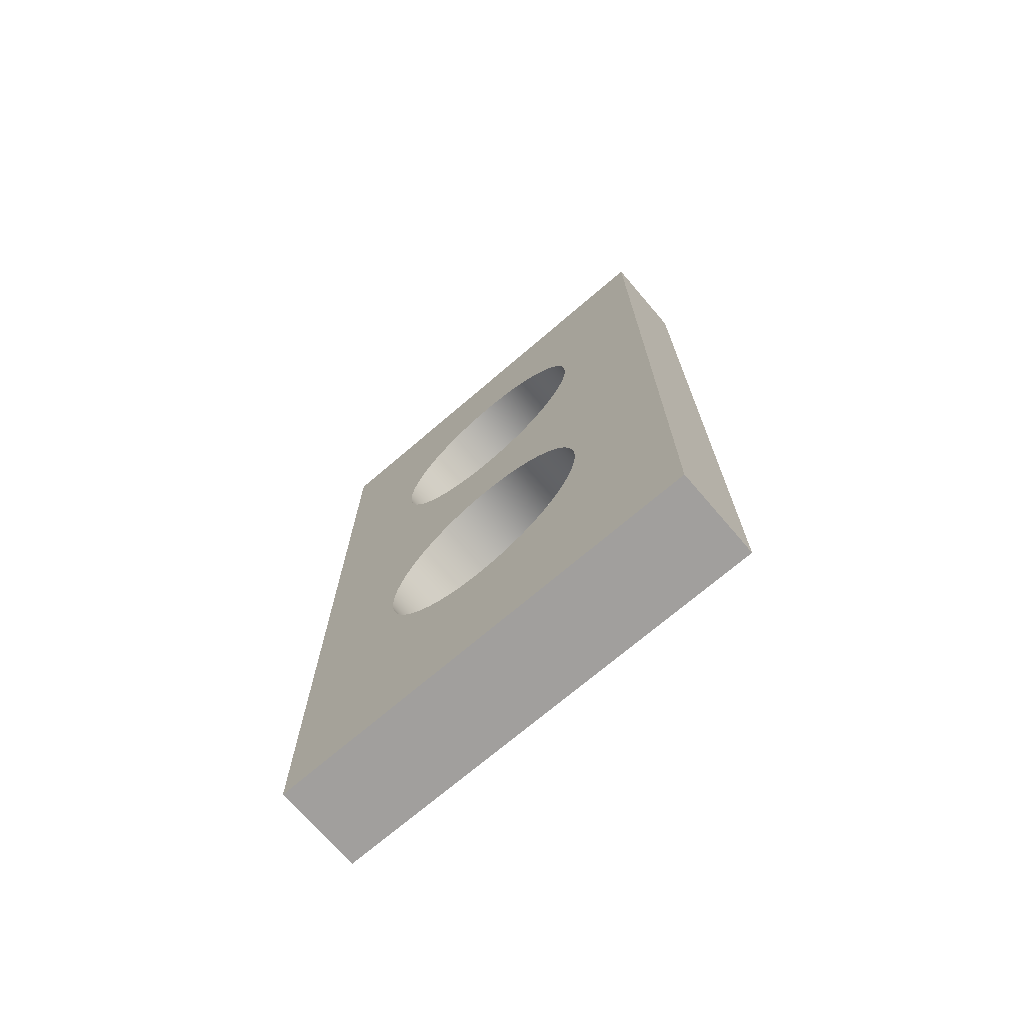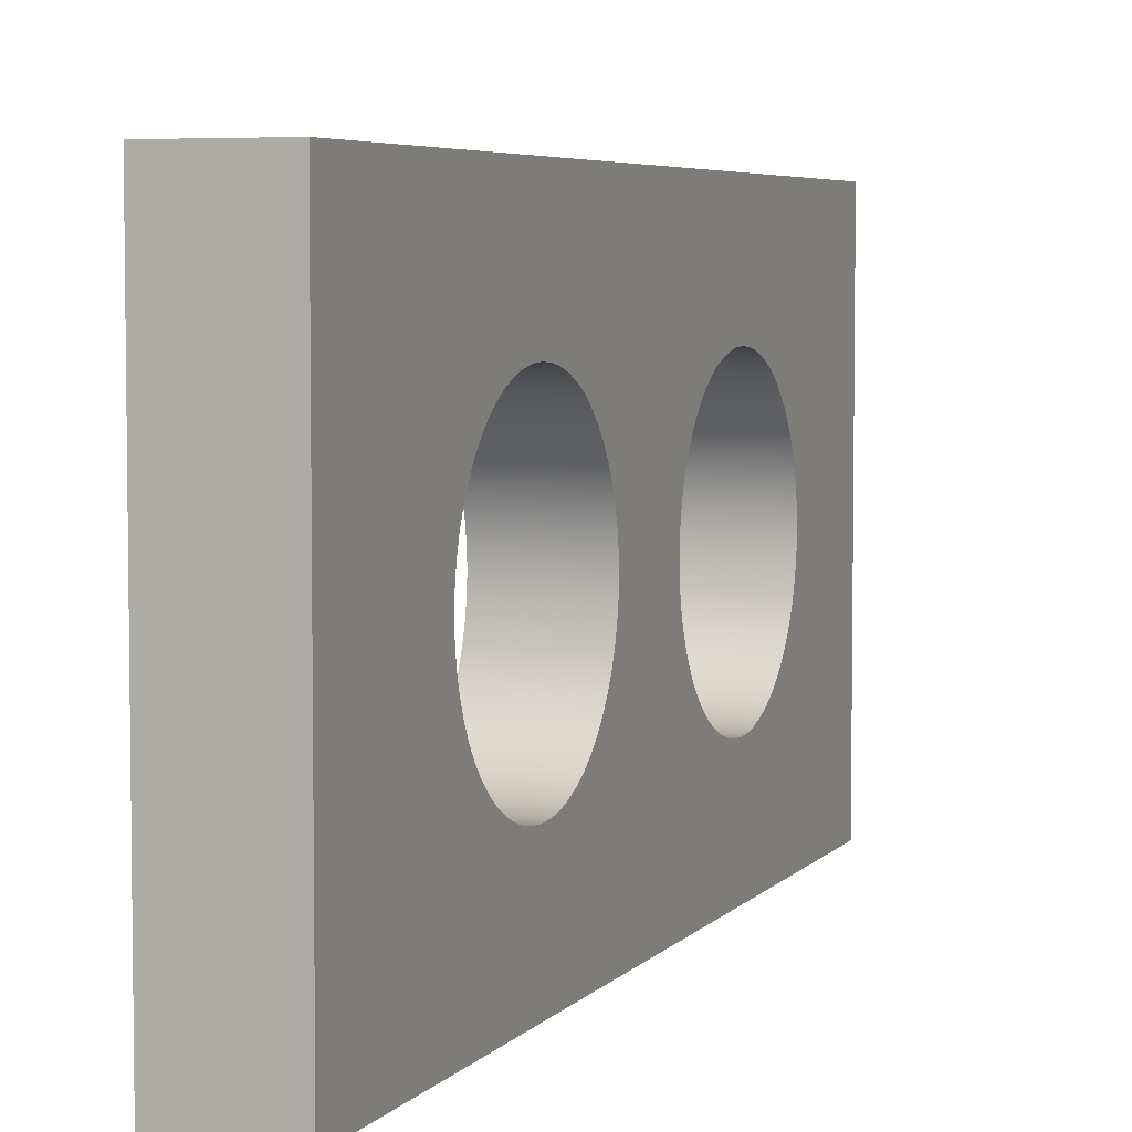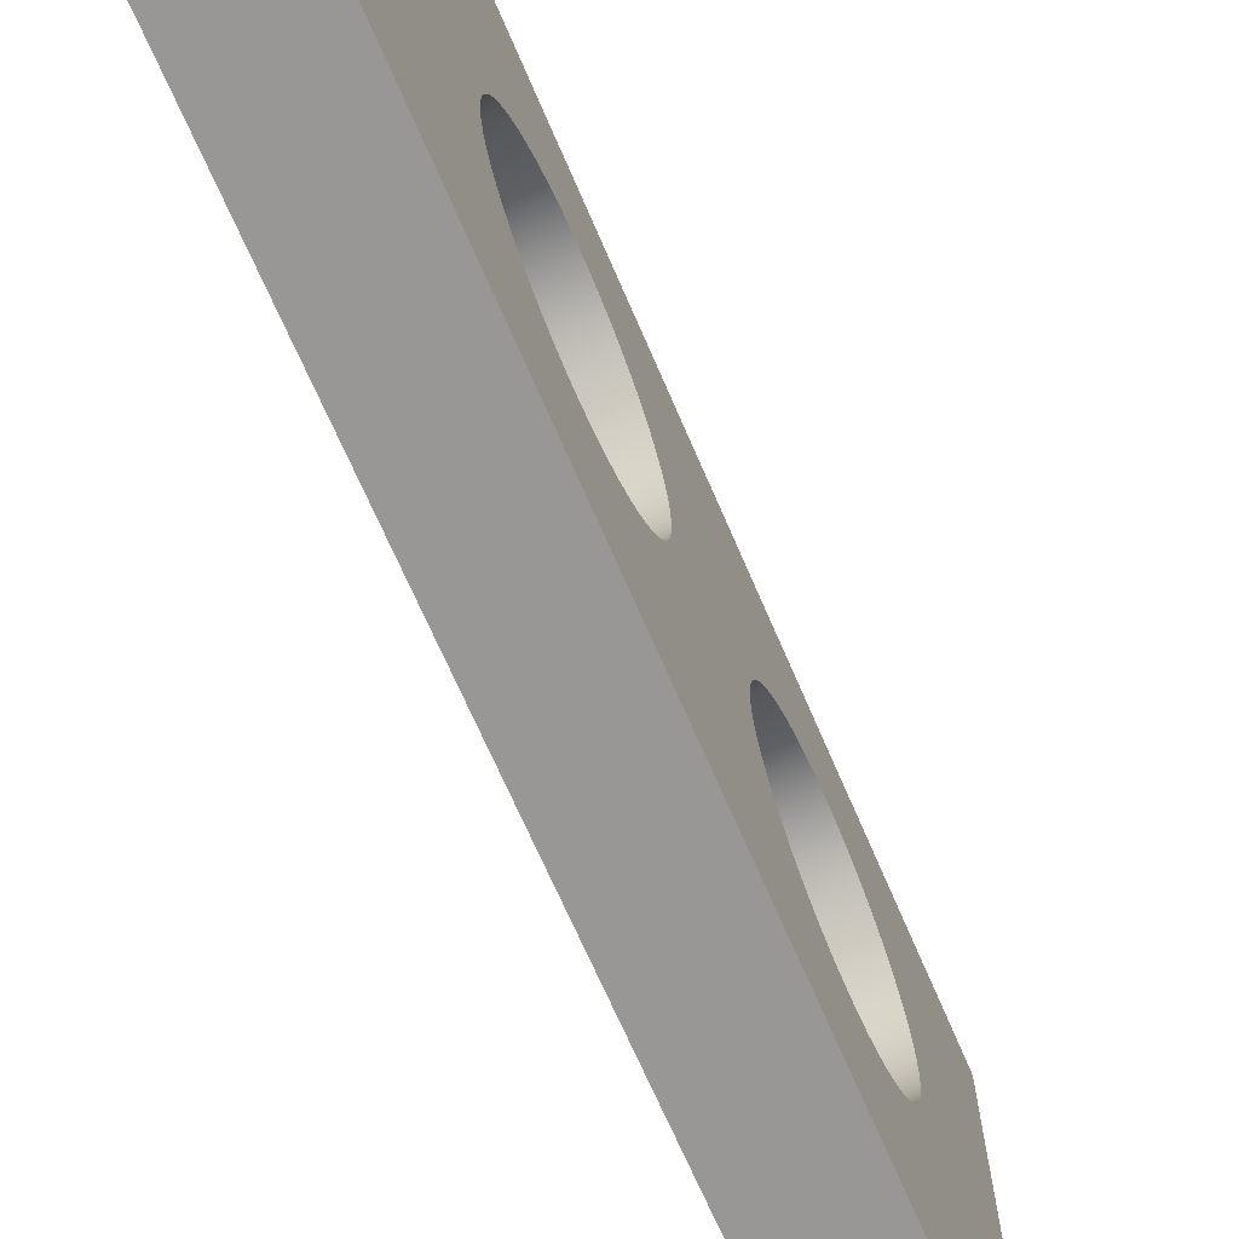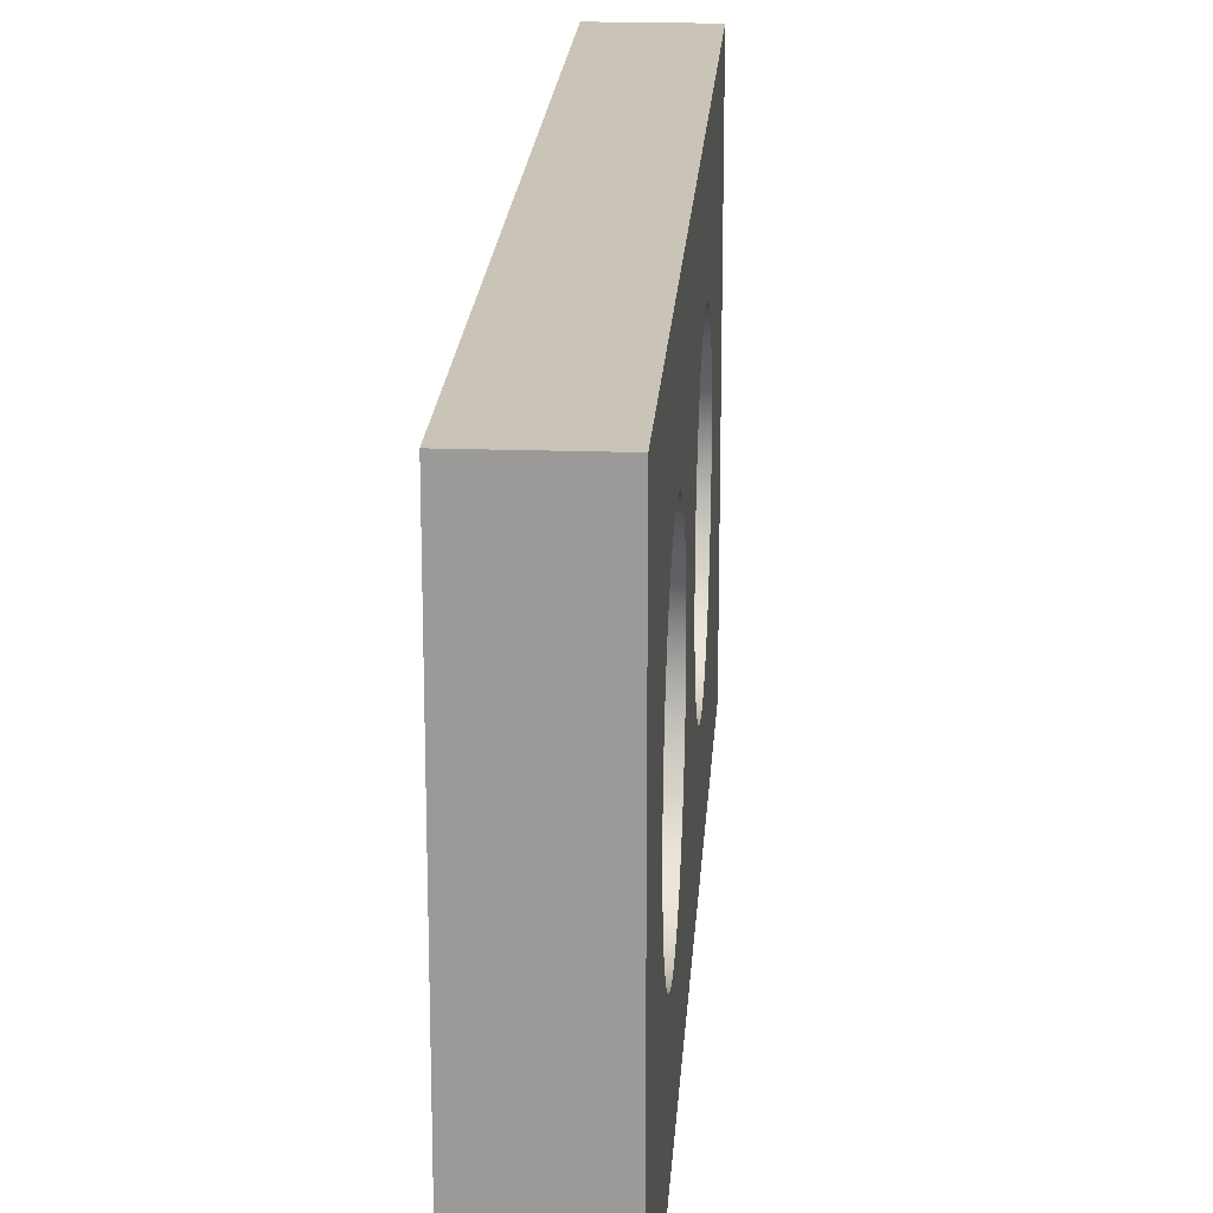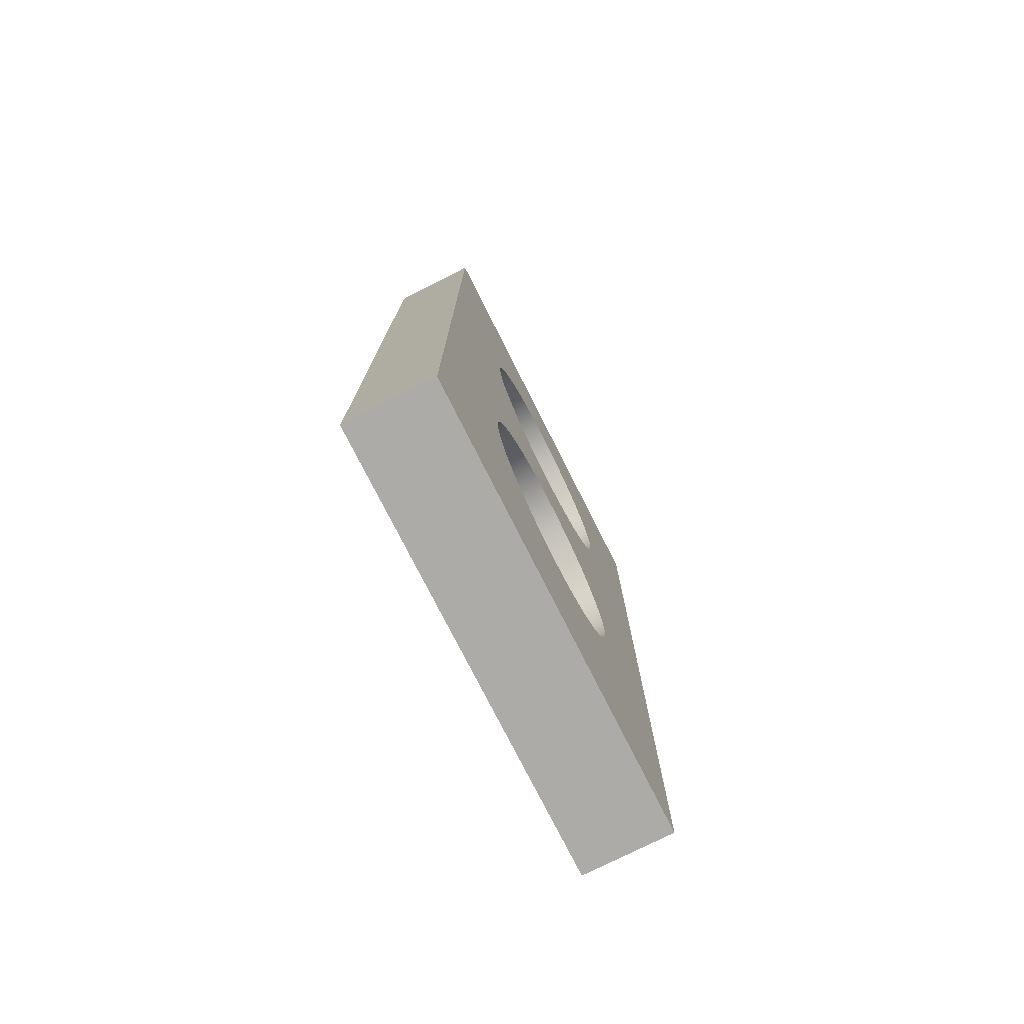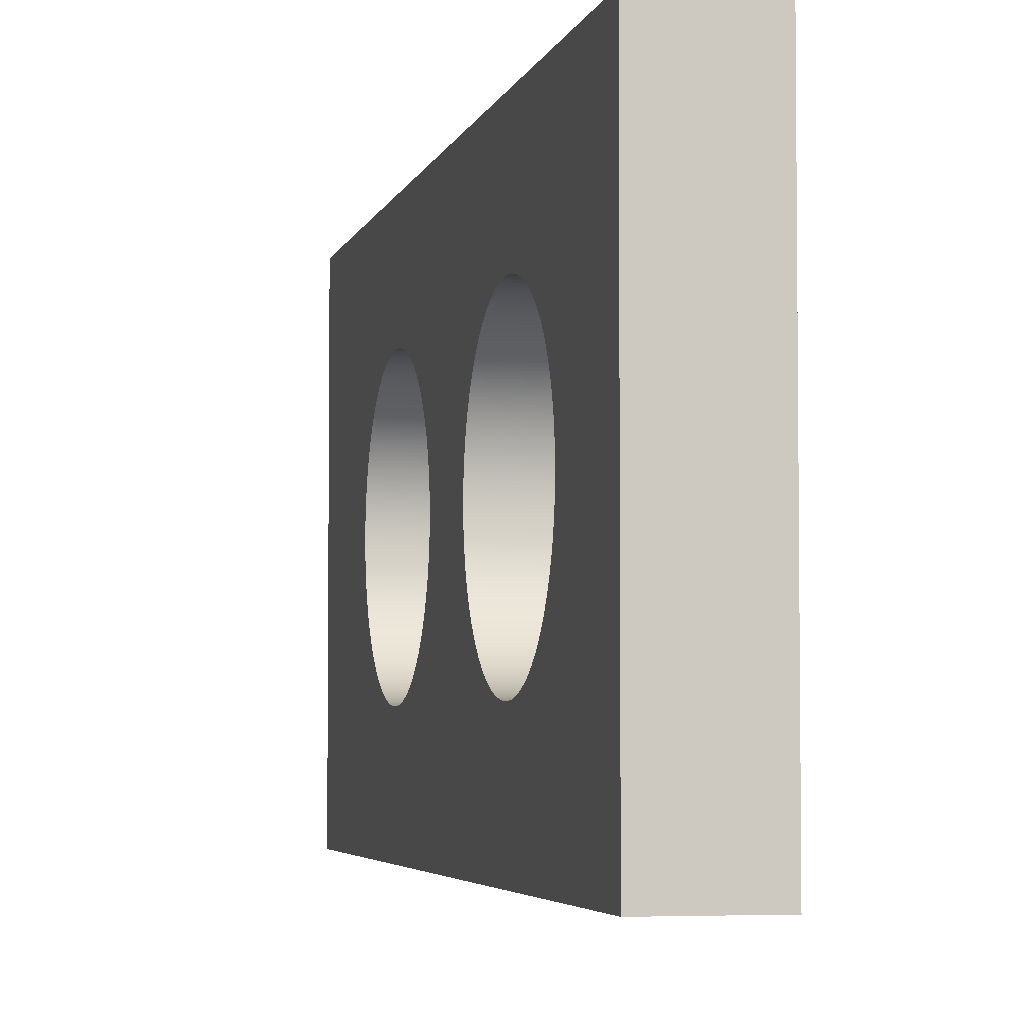
<metadata>
{"format":"obj","ext":"obj","renderer":"f3d","projection":"perspective","resolution":1024,"background":"white","views":[{"elev":-71.5,"azim":-49.4,"up":"+Z"},{"elev":5.1,"azim":-159.7,"up":"+Y"},{"elev":-68.3,"azim":-156.8,"up":"+Y"},{"elev":19.9,"azim":3.7,"up":"+Y"},{"elev":-76.4,"azim":26.8,"up":"+Z"},{"elev":-4.1,"azim":-12.5,"up":"+Y"}]}
</metadata>
<code>
g Rear
v -270 -80 250
v -270 -79.5 241
v -270 -77.99 232.2
v -270 -75.51 223.6
v -270 -72.08 215.3
v -270 -67.74 207.4
v -270 -62.55 200.1
v -270 -56.57 193.4
v -270 -49.88 187.5
v -270 -42.56 182.3
v -270 -34.71 177.9
v -270 -26.42 174.5
v -270 -17.8 172
v -270 -8.957 170.5
v -270 0 170
v -270 8.957 170.5
v -270 17.8 172
v -270 26.42 174.5
v -270 34.71 177.9
v -270 42.56 182.3
v -270 49.88 187.5
v -270 56.57 193.4
v -270 62.55 200.1
v -270 67.74 207.4
v -270 72.08 215.3
v -270 75.51 223.6
v -270 77.99 232.2
v -270 79.5 241
v -270 80 250
v -270 79.5 259
v -270 77.99 267.8
v -270 75.51 276.4
v -270 72.08 284.7
v -270 67.74 292.6
v -270 62.55 299.9
v -270 56.57 306.6
v -270 49.88 312.5
v -270 42.56 317.7
v -270 34.71 322.1
v -270 26.42 325.5
v -270 17.8 328
v -270 8.957 329.5
v -270 0 330
v -270 -8.957 329.5
v -270 -17.8 328
v -270 -26.42 325.5
v -270 -34.71 322.1
v -270 -42.56 317.7
v -270 -49.88 312.5
v -270 -56.57 306.6
v -270 -62.55 299.9
v -270 -67.74 292.6
v -270 -72.08 284.7
v -270 -75.51 276.4
v -270 -77.99 267.8
v -270 -79.5 259
v -330 -80 250
v -330 -79.5 259
v -330 -77.99 267.8
v -330 -75.51 276.4
v -330 -72.08 284.7
v -330 -67.74 292.6
v -330 -62.55 299.9
v -330 -56.57 306.6
v -330 -49.88 312.5
v -330 -42.56 317.7
v -330 -34.71 322.1
v -330 -26.42 325.5
v -330 -17.8 328
v -330 -8.957 329.5
v -330 0 330
v -330 8.957 329.5
v -330 17.8 328
v -330 26.42 325.5
v -330 34.71 322.1
v -330 42.56 317.7
v -330 49.88 312.5
v -330 56.57 306.6
v -330 62.55 299.9
v -330 67.74 292.6
v -330 72.08 284.7
v -330 75.51 276.4
v -330 77.99 267.8
v -330 79.5 259
v -330 80 250
v -330 79.5 241
v -330 77.99 232.2
v -330 75.51 223.6
v -330 72.08 215.3
v -330 67.74 207.4
v -330 62.55 200.1
v -330 56.57 193.4
v -330 49.88 187.5
v -330 42.56 182.3
v -330 34.71 177.9
v -330 26.42 174.5
v -330 17.8 172
v -330 8.957 170.5
v -330 0 170
v -330 -8.957 170.5
v -330 -17.8 172
v -330 -26.42 174.5
v -330 -34.71 177.9
v -330 -42.56 182.3
v -330 -49.88 187.5
v -330 -56.57 193.4
v -330 -62.55 200.1
v -330 -67.74 207.4
v -330 -72.08 215.3
v -330 -75.51 223.6
v -330 -77.99 232.2
v -330 -79.5 241
v -270 -80 480
v -270 -79.5 471
v -270 -77.99 462.2
v -270 -75.51 453.6
v -270 -72.08 445.3
v -270 -67.74 437.4
v -270 -62.55 430.1
v -270 -56.57 423.4
v -270 -49.88 417.5
v -270 -42.56 412.3
v -270 -34.71 407.9
v -270 -26.42 404.5
v -270 -17.8 402
v -270 -8.957 400.5
v -270 0 400
v -270 8.957 400.5
v -270 17.8 402
v -270 26.42 404.5
v -270 34.71 407.9
v -270 42.56 412.3
v -270 49.88 417.5
v -270 56.57 423.4
v -270 62.55 430.1
v -270 67.74 437.4
v -270 72.08 445.3
v -270 75.51 453.6
v -270 77.99 462.2
v -270 79.5 471
v -270 80 480
v -270 79.5 489
v -270 77.99 497.8
v -270 75.51 506.4
v -270 72.08 514.7
v -270 67.74 522.6
v -270 62.55 529.9
v -270 56.57 536.6
v -270 49.88 542.5
v -270 42.56 547.7
v -270 34.71 552.1
v -270 26.42 555.5
v -270 17.8 558
v -270 8.957 559.5
v -270 0 560
v -270 -8.957 559.5
v -270 -17.8 558
v -270 -26.42 555.5
v -270 -34.71 552.1
v -270 -42.56 547.7
v -270 -49.88 542.5
v -270 -56.57 536.6
v -270 -62.55 529.9
v -270 -67.74 522.6
v -270 -72.08 514.7
v -270 -75.51 506.4
v -270 -77.99 497.8
v -270 -79.5 489
v -330 -80 480
v -330 -79.5 489
v -330 -77.99 497.8
v -330 -75.51 506.4
v -330 -72.08 514.7
v -330 -67.74 522.6
v -330 -62.55 529.9
v -330 -56.57 536.6
v -330 -49.88 542.5
v -330 -42.56 547.7
v -330 -34.71 552.1
v -330 -26.42 555.5
v -330 -17.8 558
v -330 -8.957 559.5
v -330 0 560
v -330 8.957 559.5
v -330 17.8 558
v -330 26.42 555.5
v -330 34.71 552.1
v -330 42.56 547.7
v -330 49.88 542.5
v -330 56.57 536.6
v -330 62.55 529.9
v -330 67.74 522.6
v -330 72.08 514.7
v -330 75.51 506.4
v -330 77.99 497.8
v -330 79.5 489
v -330 80 480
v -330 79.5 471
v -330 77.99 462.2
v -330 75.51 453.6
v -330 72.08 445.3
v -330 67.74 437.4
v -330 62.55 430.1
v -330 56.57 423.4
v -330 49.88 417.5
v -330 42.56 412.3
v -330 34.71 407.9
v -330 26.42 404.5
v -330 17.8 402
v -330 8.957 400.5
v -330 0 400
v -330 -8.957 400.5
v -330 -17.8 402
v -330 -26.42 404.5
v -330 -34.71 407.9
v -330 -42.56 412.3
v -330 -49.88 417.5
v -330 -56.57 423.4
v -330 -62.55 430.1
v -330 -67.74 437.4
v -330 -72.08 445.3
v -330 -75.51 453.6
v -330 -77.99 462.2
v -330 -79.5 471
v -270 150 650
v -270 -150 650
v -270 -150 60
v -270 150 60
v -330 150 650
v -330 -150 650
v -330 150 60
v -330 -150 60
f 2 112 1
f 1 112 57
f 1 57 56
f 56 57 58
f 56 58 59
f 2 3 112
f 112 3 111
f 111 3 4
f 111 4 110
f 110 4 5
f 110 5 109
f 109 5 6
f 109 6 108
f 108 6 7
f 108 7 107
f 107 7 8
f 107 8 106
f 106 8 9
f 106 9 105
f 105 9 10
f 105 10 104
f 104 10 11
f 104 11 103
f 103 11 12
f 103 12 102
f 102 12 13
f 102 13 101
f 101 13 14
f 101 14 100
f 100 14 15
f 100 15 99
f 99 15 16
f 99 16 98
f 98 16 17
f 98 17 97
f 97 17 18
f 97 18 96
f 96 18 19
f 96 19 95
f 95 19 20
f 95 20 94
f 94 20 21
f 94 21 93
f 93 21 22
f 93 22 92
f 92 22 23
f 92 23 91
f 91 23 24
f 91 24 90
f 90 24 25
f 90 25 89
f 89 25 26
f 89 26 88
f 88 26 27
f 88 27 87
f 87 27 28
f 87 28 86
f 86 28 29
f 86 29 85
f 85 29 30
f 85 30 84
f 84 30 31
f 84 31 83
f 83 31 32
f 83 32 82
f 82 32 33
f 82 33 81
f 81 33 34
f 81 34 80
f 80 34 35
f 80 35 79
f 79 35 36
f 79 36 78
f 78 36 37
f 78 37 77
f 77 37 38
f 77 38 76
f 76 38 39
f 76 39 75
f 75 39 40
f 75 40 74
f 74 40 41
f 74 41 73
f 73 41 42
f 73 42 72
f 72 42 43
f 72 43 71
f 71 43 44
f 71 44 70
f 70 44 45
f 70 45 69
f 69 45 46
f 69 46 68
f 68 46 47
f 68 47 67
f 67 47 48
f 67 48 66
f 66 48 49
f 66 49 65
f 65 49 50
f 65 50 64
f 64 50 51
f 64 51 63
f 63 51 52
f 63 52 62
f 62 52 53
f 62 53 61
f 61 53 54
f 61 54 60
f 60 54 55
f 60 55 59
f 59 55 56
f 114 224 113
f 113 224 169
f 113 169 168
f 168 169 170
f 168 170 171
f 114 115 224
f 224 115 223
f 223 115 116
f 223 116 222
f 222 116 117
f 222 117 221
f 221 117 118
f 221 118 220
f 220 118 119
f 220 119 219
f 219 119 120
f 219 120 218
f 218 120 121
f 218 121 217
f 217 121 122
f 217 122 216
f 216 122 123
f 216 123 215
f 215 123 124
f 215 124 214
f 214 124 125
f 214 125 213
f 213 125 126
f 213 126 212
f 212 126 127
f 212 127 211
f 211 127 128
f 211 128 210
f 210 128 129
f 210 129 209
f 209 129 130
f 209 130 208
f 208 130 131
f 208 131 207
f 207 131 132
f 207 132 206
f 206 132 133
f 206 133 205
f 205 133 134
f 205 134 204
f 204 134 135
f 204 135 203
f 203 135 136
f 203 136 202
f 202 136 137
f 202 137 201
f 201 137 138
f 201 138 200
f 200 138 139
f 200 139 199
f 199 139 140
f 199 140 198
f 198 140 141
f 198 141 197
f 197 141 142
f 197 142 196
f 196 142 143
f 196 143 195
f 195 143 144
f 195 144 194
f 194 144 145
f 194 145 193
f 193 145 146
f 193 146 192
f 192 146 147
f 192 147 191
f 191 147 148
f 191 148 190
f 190 148 149
f 190 149 189
f 189 149 150
f 189 150 188
f 188 150 151
f 188 151 187
f 187 151 152
f 187 152 186
f 186 152 153
f 186 153 185
f 185 153 154
f 185 154 184
f 184 154 155
f 184 155 183
f 183 155 156
f 183 156 182
f 182 156 157
f 182 157 181
f 181 157 158
f 181 158 180
f 180 158 159
f 180 159 179
f 179 159 160
f 179 160 178
f 178 160 161
f 178 161 177
f 177 161 162
f 177 162 176
f 176 162 163
f 176 163 175
f 175 163 164
f 175 164 174
f 174 164 165
f 174 165 173
f 173 165 166
f 173 166 172
f 172 166 167
f 172 167 171
f 171 167 168
f 114 113 226
f 226 113 168
f 226 168 167
f 167 166 226
f 226 166 165
f 226 165 164
f 164 163 226
f 226 163 162
f 226 162 161
f 161 160 226
f 226 160 159
f 226 159 158
f 158 157 226
f 226 157 156
f 226 156 155
f 226 155 225
f 225 155 154
f 225 154 153
f 153 152 225
f 225 152 151
f 225 151 150
f 150 149 225
f 225 149 148
f 225 148 147
f 147 146 225
f 225 146 145
f 225 145 144
f 144 143 225
f 225 143 142
f 225 142 141
f 141 140 225
f 225 140 30
f 225 30 228
f 228 30 29
f 228 29 28
f 140 139 30
f 30 139 31
f 31 139 138
f 31 138 32
f 32 138 33
f 33 138 137
f 33 137 34
f 34 137 136
f 34 136 35
f 35 136 135
f 35 135 36
f 36 135 134
f 36 134 37
f 37 134 133
f 37 133 38
f 38 133 132
f 38 132 39
f 39 132 131
f 39 131 40
f 40 131 130
f 40 130 41
f 41 130 129
f 41 129 42
f 42 129 128
f 42 128 43
f 43 128 127
f 43 127 126
f 43 126 44
f 44 126 125
f 44 125 45
f 45 125 124
f 45 124 46
f 46 124 123
f 46 123 47
f 47 123 122
f 47 122 48
f 48 122 121
f 48 121 49
f 49 121 120
f 49 120 50
f 50 120 119
f 50 119 51
f 51 119 118
f 51 118 52
f 52 118 117
f 52 117 53
f 53 117 116
f 53 116 54
f 54 116 55
f 55 116 115
f 55 115 56
f 56 115 114
f 56 114 226
f 2 1 227
f 227 1 56
f 227 56 226
f 28 27 228
f 228 27 26
f 228 26 25
f 25 24 228
f 228 24 23
f 228 23 22
f 22 21 228
f 228 21 20
f 228 20 19
f 19 18 228
f 228 18 17
f 228 17 16
f 16 15 228
f 228 15 227
f 227 15 14
f 227 14 13
f 13 12 227
f 227 12 11
f 227 11 10
f 10 9 227
f 227 9 8
f 227 8 7
f 7 6 227
f 227 6 5
f 227 5 4
f 4 3 227
f 227 3 2
f 225 229 226
f 226 229 230
f 232 99 231
f 231 99 98
f 231 98 97
f 230 58 232
f 232 58 57
f 232 57 112
f 229 183 230
f 230 183 182
f 230 182 181
f 231 84 229
f 229 84 198
f 229 198 197
f 112 111 232
f 232 111 110
f 232 110 109
f 109 108 232
f 232 108 107
f 232 107 106
f 106 105 232
f 232 105 104
f 232 104 103
f 103 102 232
f 232 102 101
f 232 101 100
f 100 99 232
f 97 96 231
f 231 96 95
f 231 95 94
f 94 93 231
f 231 93 92
f 231 92 91
f 91 90 231
f 231 90 89
f 231 89 88
f 88 87 231
f 231 87 86
f 231 86 85
f 85 84 231
f 84 83 198
f 198 83 199
f 199 83 82
f 199 82 200
f 200 82 201
f 201 82 81
f 201 81 202
f 202 81 80
f 202 80 203
f 203 80 79
f 203 79 204
f 204 79 78
f 204 78 205
f 205 78 77
f 205 77 206
f 206 77 76
f 206 76 207
f 207 76 75
f 207 75 208
f 208 75 74
f 208 74 209
f 209 74 73
f 209 73 210
f 210 73 72
f 210 72 211
f 211 72 71
f 211 71 70
f 211 70 212
f 212 70 69
f 212 69 213
f 213 69 68
f 213 68 214
f 214 68 67
f 214 67 215
f 215 67 66
f 215 66 216
f 216 66 65
f 216 65 217
f 217 65 64
f 217 64 218
f 218 64 63
f 218 63 219
f 219 63 62
f 219 62 220
f 220 62 61
f 220 61 221
f 221 61 60
f 221 60 222
f 222 60 223
f 223 60 59
f 223 59 224
f 224 59 58
f 224 58 230
f 170 169 230
f 230 169 224
f 197 196 229
f 229 196 195
f 229 195 194
f 194 193 229
f 229 193 192
f 229 192 191
f 191 190 229
f 229 190 189
f 229 189 188
f 188 187 229
f 229 187 186
f 229 186 185
f 185 184 229
f 229 184 183
f 181 180 230
f 230 180 179
f 230 179 178
f 178 177 230
f 230 177 176
f 230 176 175
f 175 174 230
f 230 174 173
f 230 173 172
f 172 171 230
f 230 171 170
f 231 229 228
f 228 229 225
f 227 226 232
f 232 226 230
f 227 232 228
f 228 232 231

</code>
